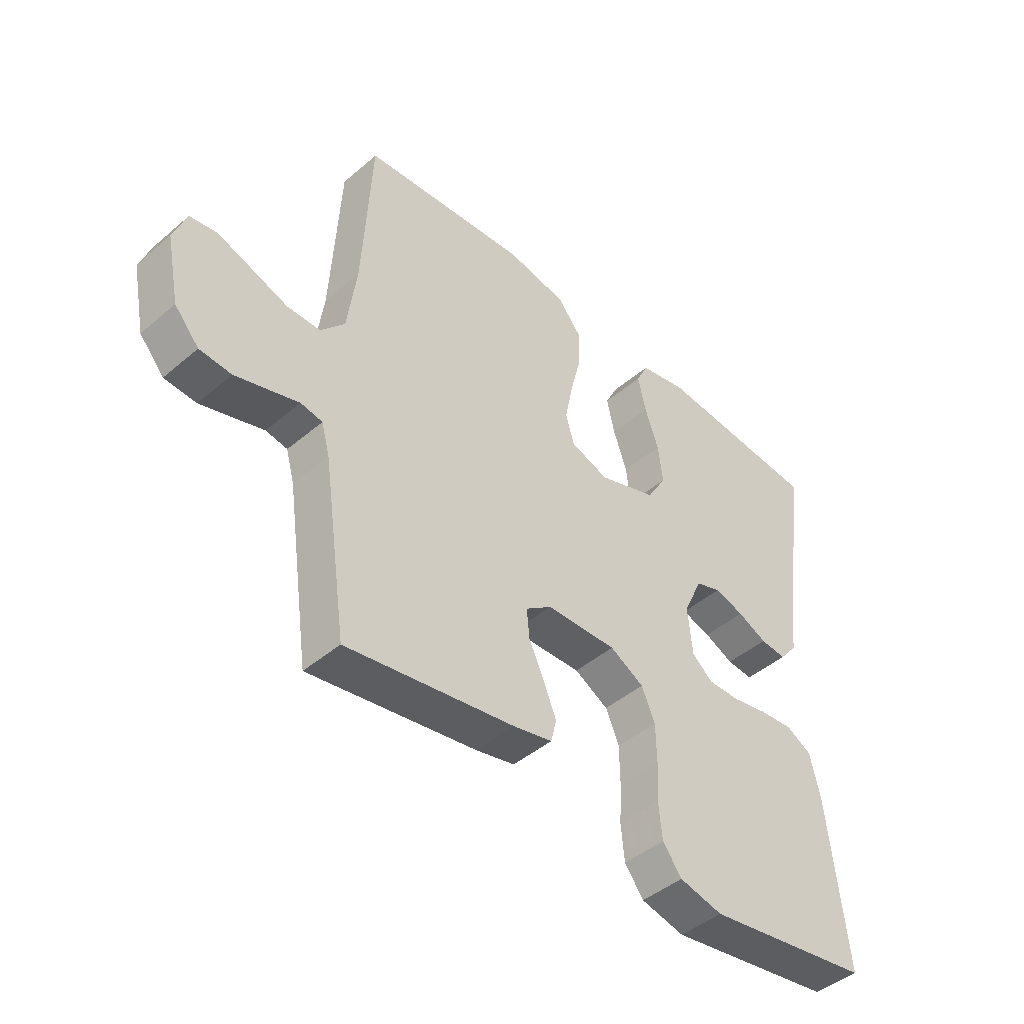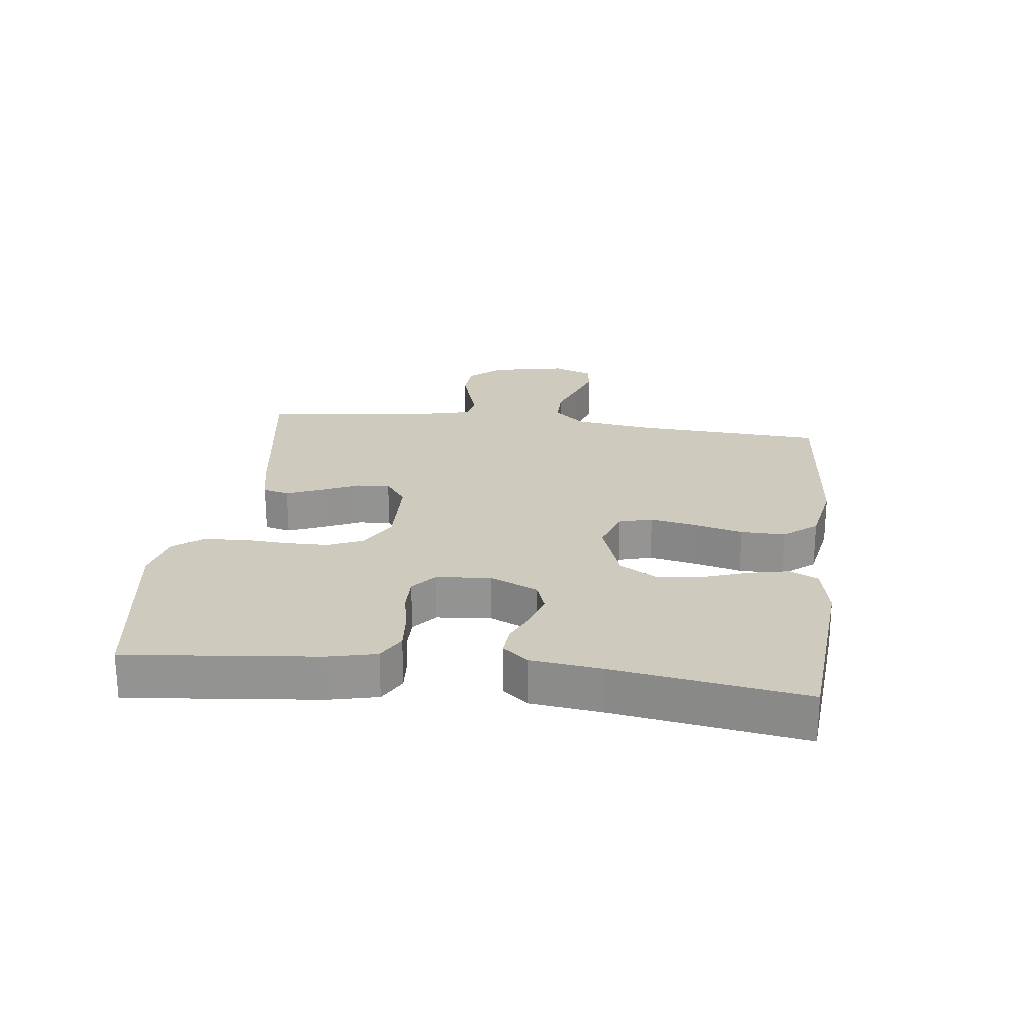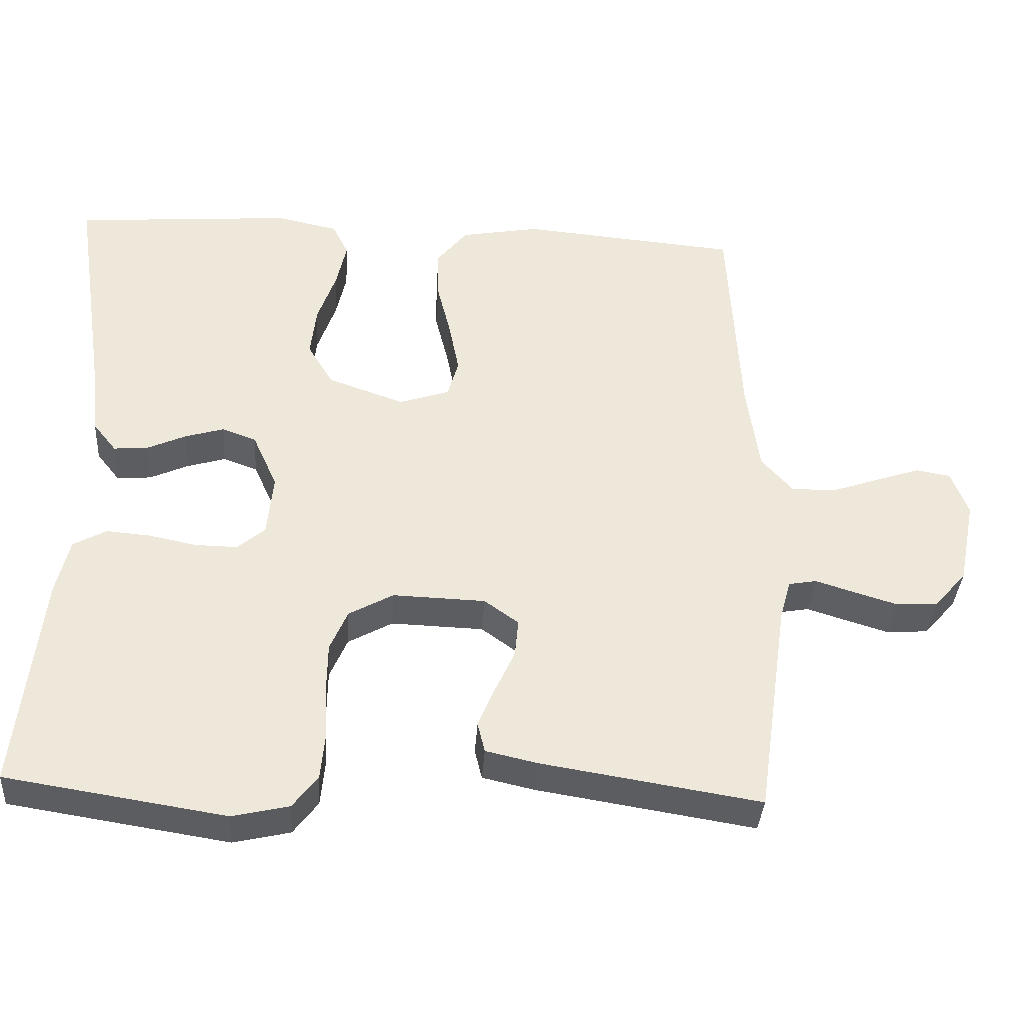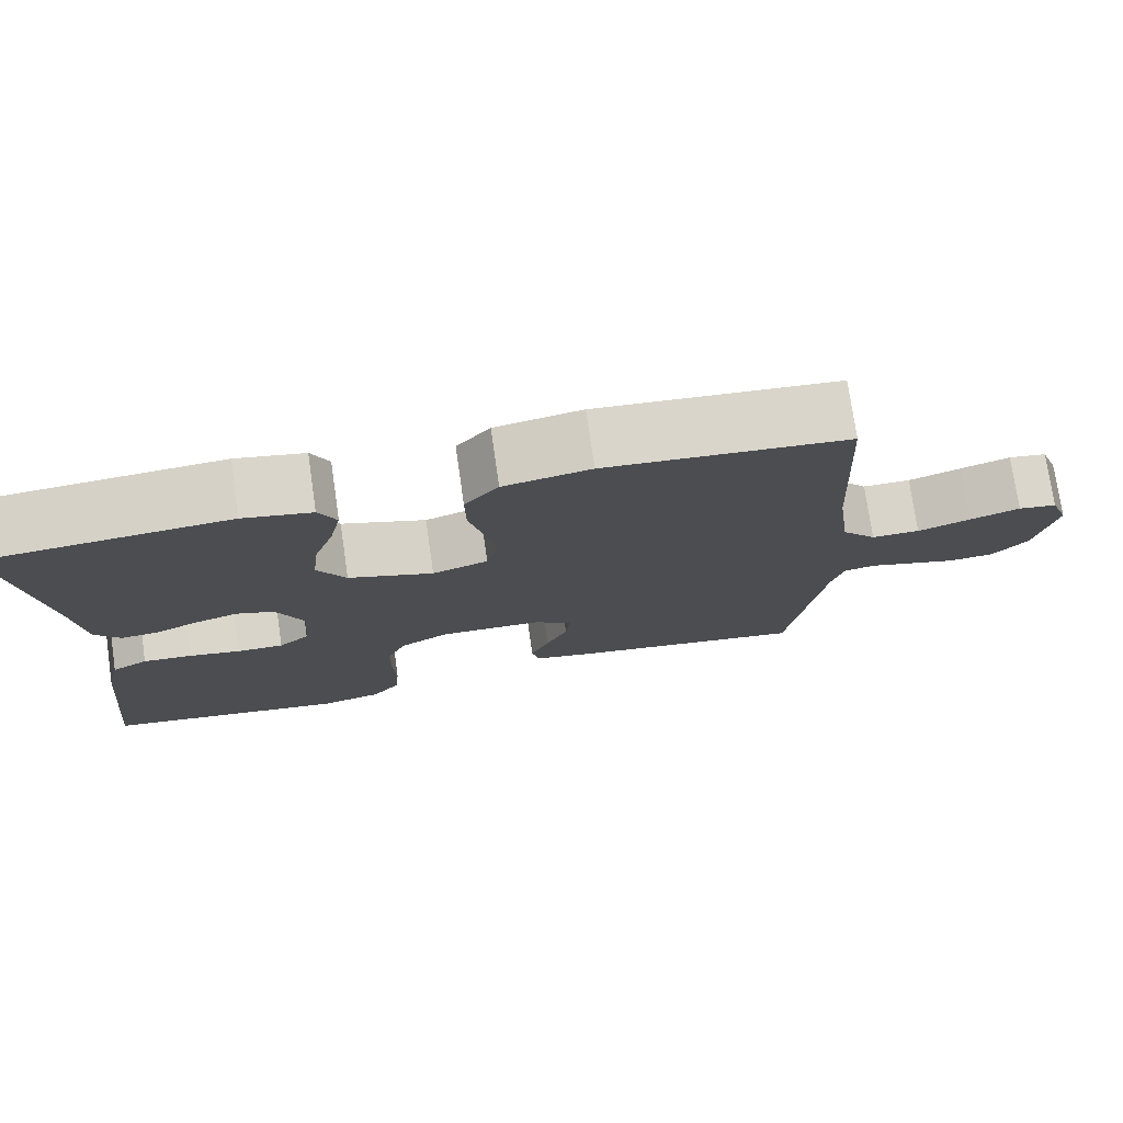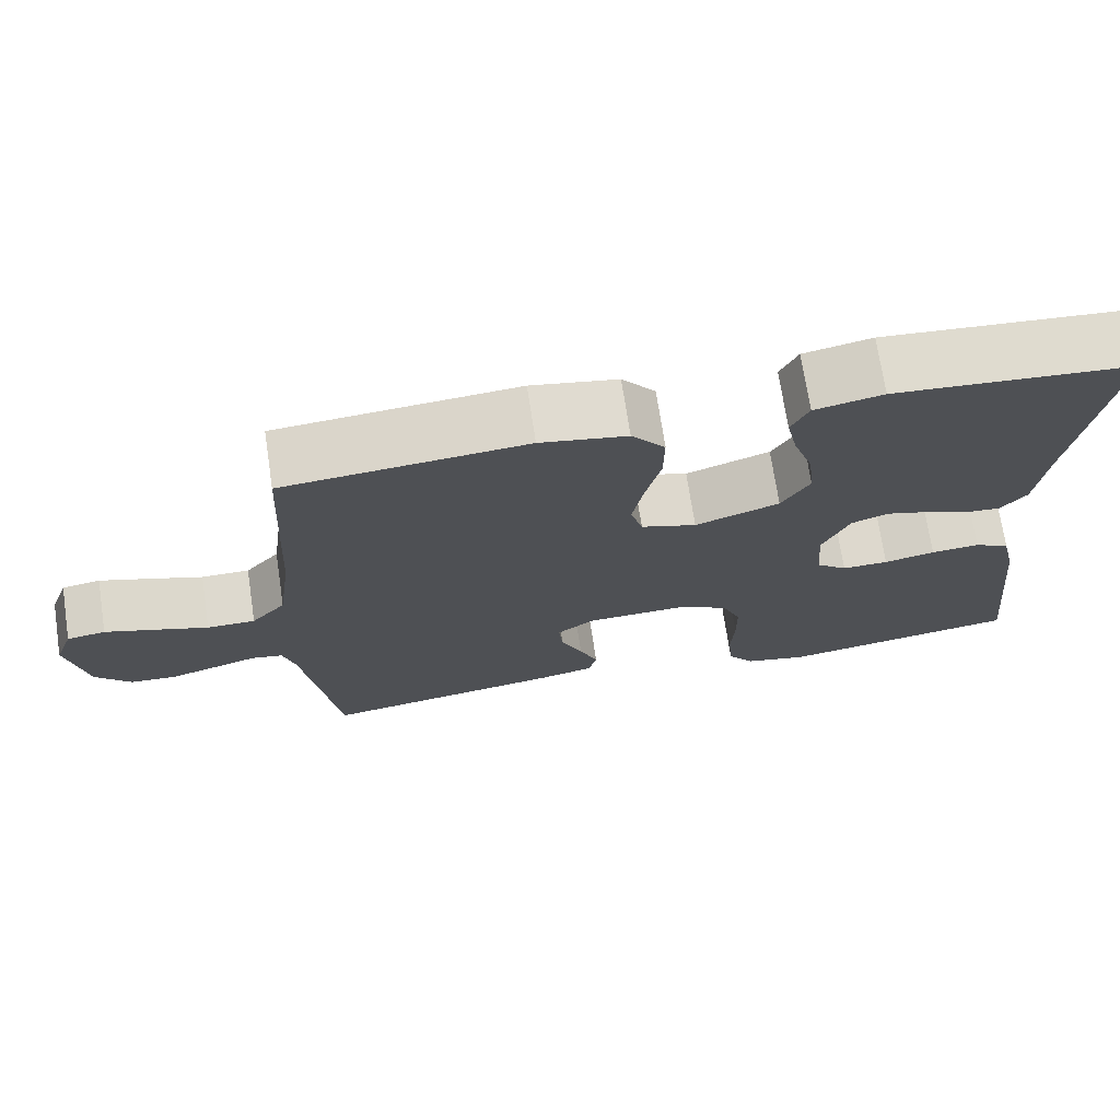
<metadata>
{"format":"obj","ext":"obj","renderer":"f3d","projection":"perspective","resolution":1024,"background":"white","views":[{"elev":-45.0,"azim":134.7,"up":"+Z"},{"elev":23.2,"azim":-82.8,"up":"+Y"},{"elev":-37.0,"azim":-3.8,"up":"+Z"},{"elev":75.7,"azim":-8.2,"up":"+Z"},{"elev":71.7,"azim":171.4,"up":"+Z"}]}
</metadata>
<code>
v 0.5 0.07 0.5
v 0.516 0.07 0.2
v 0.533 0.07 0.075
v 0.576 0.07 0.026
v 0.636 0.07 0.026
v 0.702 0.07 0.049
v 0.764 0.07 0.07
v 0.812 0.07 0.062
v 0.835 0.07 0
v 0.811 0.07 -0.119
v 0.767 0.07 -0.169
v 0.71 0.07 -0.173
v 0.651 0.07 -0.155
v 0.597 0.07 -0.138
v 0.558 0.07 -0.145
v 0.543 0.07 -0.2
v 0.5 0.07 -0.5
v 0.2 0.07 -0.452
v 0.129 0.07 -0.436
v 0.119 0.07 -0.395
v 0.142 0.07 -0.339
v 0.169 0.07 -0.28
v 0.174 0.07 -0.228
v 0.127 0.07 -0.194
v 0 0.07 -0.19
v -0.061 0.07 -0.224
v -0.085 0.07 -0.28
v -0.086 0.07 -0.349
v -0.082 0.07 -0.42
v -0.088 0.07 -0.484
v -0.122 0.07 -0.529
v -0.2 0.07 -0.547
v -0.5 0.07 -0.5
v -0.468 0.07 -0.2
v -0.45 0.07 -0.124
v -0.405 0.07 -0.099
v -0.344 0.07 -0.104
v -0.28 0.07 -0.117
v -0.222 0.07 -0.118
v -0.184 0.07 -0.086
v -0.176 0.07 0
v -0.21 0.07 0.076
v -0.257 0.07 0.093
v -0.31 0.07 0.077
v -0.363 0.07 0.053
v -0.41 0.07 0.049
v -0.442 0.07 0.089
v -0.455 0.07 0.2
v -0.5 0.07 0.5
v -0.2 0.07 0.524
v -0.115 0.07 0.506
v -0.093 0.07 0.461
v -0.107 0.07 0.397
v -0.132 0.07 0.325
v -0.14 0.07 0.255
v -0.105 0.07 0.196
v 0 0.07 0.159
v 0.069 0.07 0.182
v 0.084 0.07 0.235
v 0.07 0.07 0.307
v 0.051 0.07 0.384
v 0.05 0.07 0.454
v 0.092 0.07 0.506
v 0.2 0.07 0.526
v 0.5 0 0.5
v 0.516 0 0.2
v 0.533 0 0.075
v 0.576 0 0.026
v 0.636 0 0.026
v 0.702 0 0.049
v 0.764 0 0.07
v 0.812 0 0.062
v 0.835 0 0
v 0.811 0 -0.119
v 0.767 0 -0.169
v 0.71 0 -0.173
v 0.651 0 -0.155
v 0.597 0 -0.138
v 0.558 0 -0.145
v 0.543 0 -0.2
v 0.5 0 -0.5
v 0.2 0 -0.452
v 0.129 0 -0.436
v 0.119 0 -0.395
v 0.142 0 -0.339
v 0.169 0 -0.28
v 0.174 0 -0.228
v 0.127 0 -0.194
v 0 0 -0.19
v -0.061 0 -0.224
v -0.085 0 -0.28
v -0.086 0 -0.349
v -0.082 0 -0.42
v -0.088 0 -0.484
v -0.122 0 -0.529
v -0.2 0 -0.547
v -0.5 0 -0.5
v -0.468 0 -0.2
v -0.45 0 -0.124
v -0.405 0 -0.099
v -0.344 0 -0.104
v -0.28 0 -0.117
v -0.222 0 -0.118
v -0.184 0 -0.086
v -0.176 0 0
v -0.21 0 0.076
v -0.257 0 0.093
v -0.31 0 0.077
v -0.363 0 0.053
v -0.41 0 0.049
v -0.442 0 0.089
v -0.455 0 0.2
v -0.5 0 0.5
v -0.2 0 0.524
v -0.115 0 0.506
v -0.093 0 0.461
v -0.107 0 0.397
v -0.132 0 0.325
v -0.14 0 0.255
v -0.105 0 0.196
v 0 0 0.159
v 0.069 0 0.182
v 0.084 0 0.235
v 0.07 0 0.307
v 0.051 0 0.384
v 0.05 0 0.454
v 0.092 0 0.506
v 0.2 0 0.526
f 63 64 1 2
f 60 61 62 63
f 59 60 63 2
f 58 59 2 3
f 57 58 3 4
f 51 52 53 54
f 51 54 55
f 48 49 50 51
f 48 51 55
f 47 48 55 56
f 44 45 46 47
f 43 44 47 56
f 35 36 37 38
f 35 38 39
f 34 35 39
f 33 34 39
f 32 33 39 40
f 28 29 30 31
f 27 28 31 32
f 26 27 32 40
f 19 20 21 22
f 17 18 19 22
f 16 17 22 23
f 15 16 23 24
f 11 12 13 14
f 9 10 11 14
f 5 6 7 8
f 5 8 9 14
f 42 43 56 57
f 41 42 57 4
f 25 26 40 41
f 15 24 25 41
f 14 15 41
f 4 5 14 41
f 66 65 128 127
f 127 126 125 124
f 66 127 124 123
f 67 66 123 122
f 68 67 122 121
f 118 117 116 115
f 119 118 115
f 115 114 113 112
f 119 115 112
f 120 119 112 111
f 111 110 109 108
f 120 111 108 107
f 102 101 100 99
f 103 102 99
f 103 99 98
f 103 98 97
f 104 103 97 96
f 95 94 93 92
f 96 95 92 91
f 104 96 91 90
f 86 85 84 83
f 86 83 82 81
f 87 86 81 80
f 88 87 80 79
f 78 77 76 75
f 78 75 74 73
f 72 71 70 69
f 78 73 72 69
f 121 120 107 106
f 68 121 106 105
f 105 104 90 89
f 105 89 88 79
f 105 79 78
f 105 78 69 68
f 1 65 66 2
f 2 66 67 3
f 3 67 68 4
f 4 68 69 5
f 5 69 70 6
f 6 70 71 7
f 7 71 72 8
f 8 72 73 9
f 9 73 74 10
f 10 74 75 11
f 11 75 76 12
f 12 76 77 13
f 13 77 78 14
f 14 78 79 15
f 15 79 80 16
f 16 80 81 17
f 17 81 82 18
f 18 82 83 19
f 19 83 84 20
f 20 84 85 21
f 21 85 86 22
f 22 86 87 23
f 23 87 88 24
f 24 88 89 25
f 25 89 90 26
f 26 90 91 27
f 27 91 92 28
f 28 92 93 29
f 29 93 94 30
f 30 94 95 31
f 31 95 96 32
f 32 96 97 33
f 33 97 98 34
f 34 98 99 35
f 35 99 100 36
f 36 100 101 37
f 37 101 102 38
f 38 102 103 39
f 39 103 104 40
f 40 104 105 41
f 41 105 106 42
f 42 106 107 43
f 43 107 108 44
f 44 108 109 45
f 45 109 110 46
f 46 110 111 47
f 47 111 112 48
f 48 112 113 49
f 49 113 114 50
f 50 114 115 51
f 51 115 116 52
f 52 116 117 53
f 53 117 118 54
f 54 118 119 55
f 55 119 120 56
f 56 120 121 57
f 57 121 122 58
f 58 122 123 59
f 59 123 124 60
f 60 124 125 61
f 61 125 126 62
f 62 126 127 63
f 63 127 128 64
f 64 128 65 1

</code>
